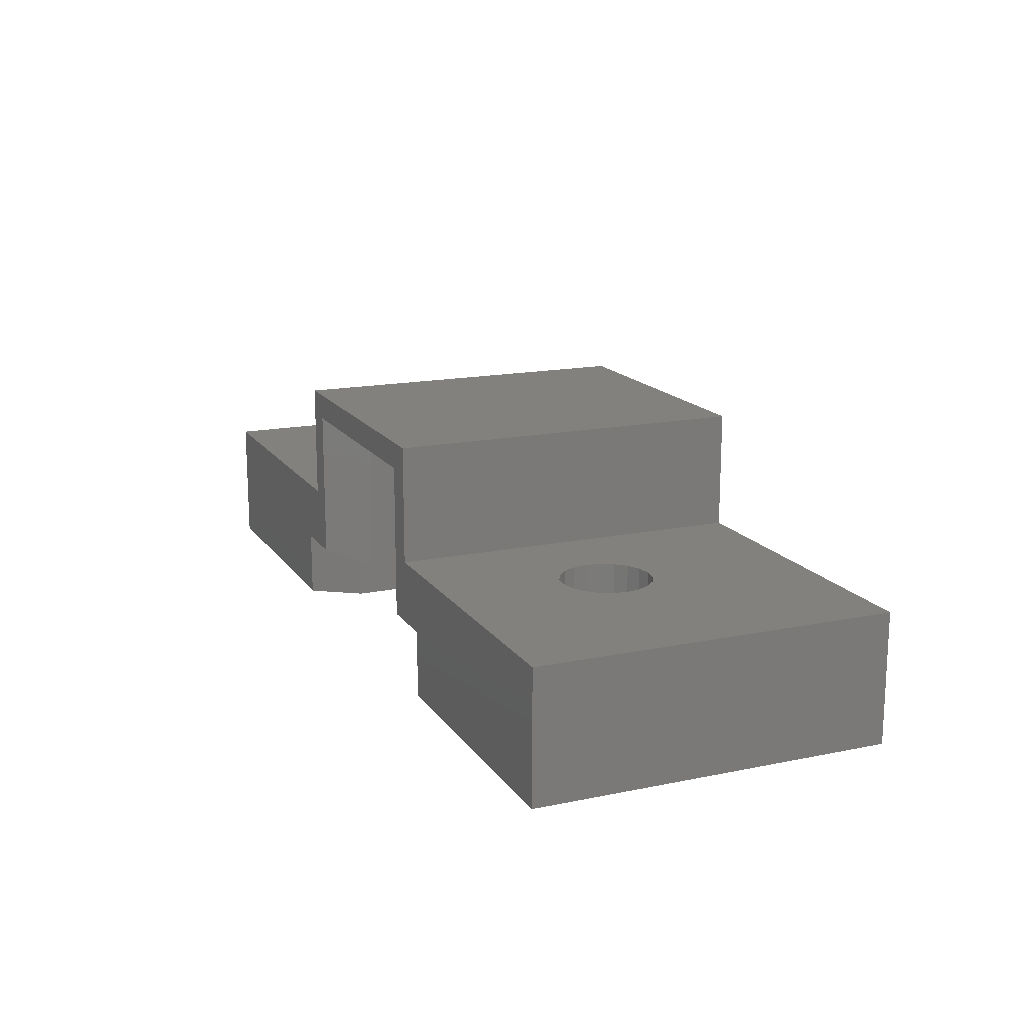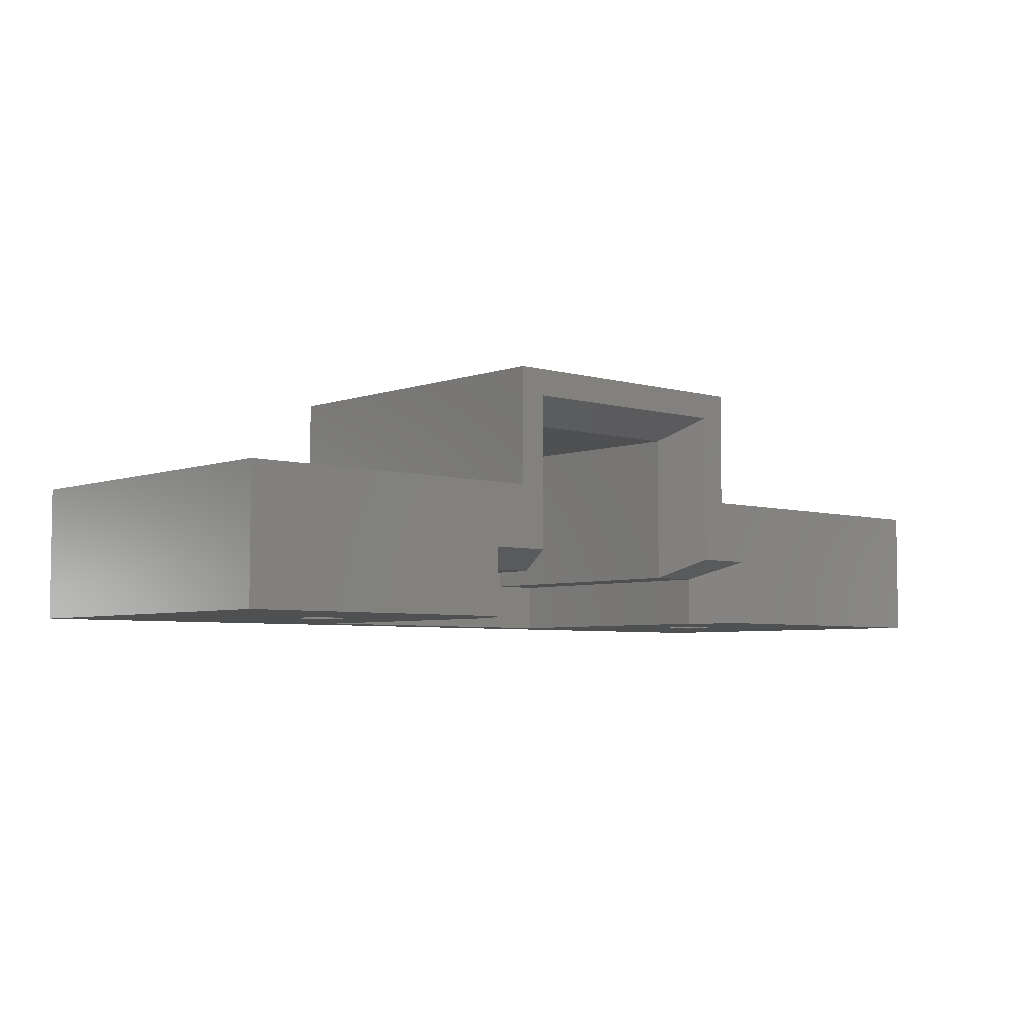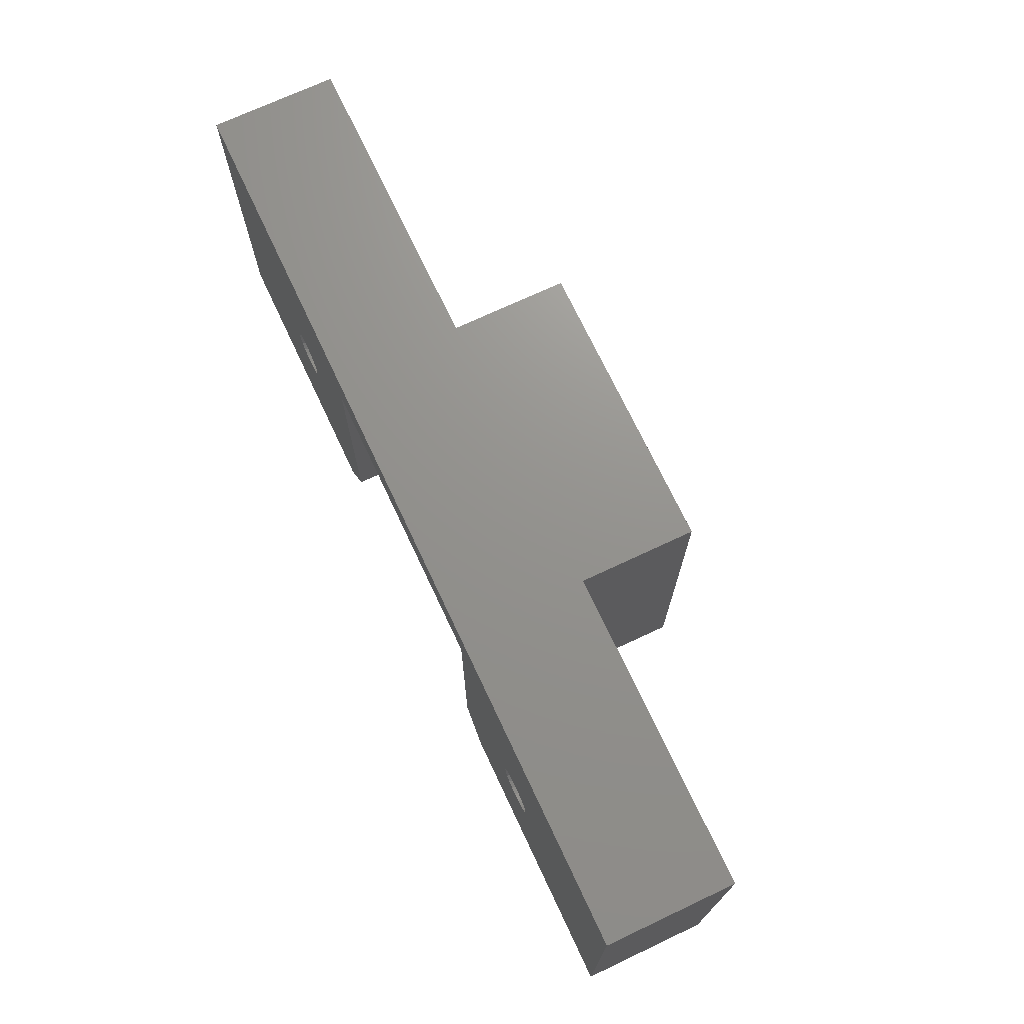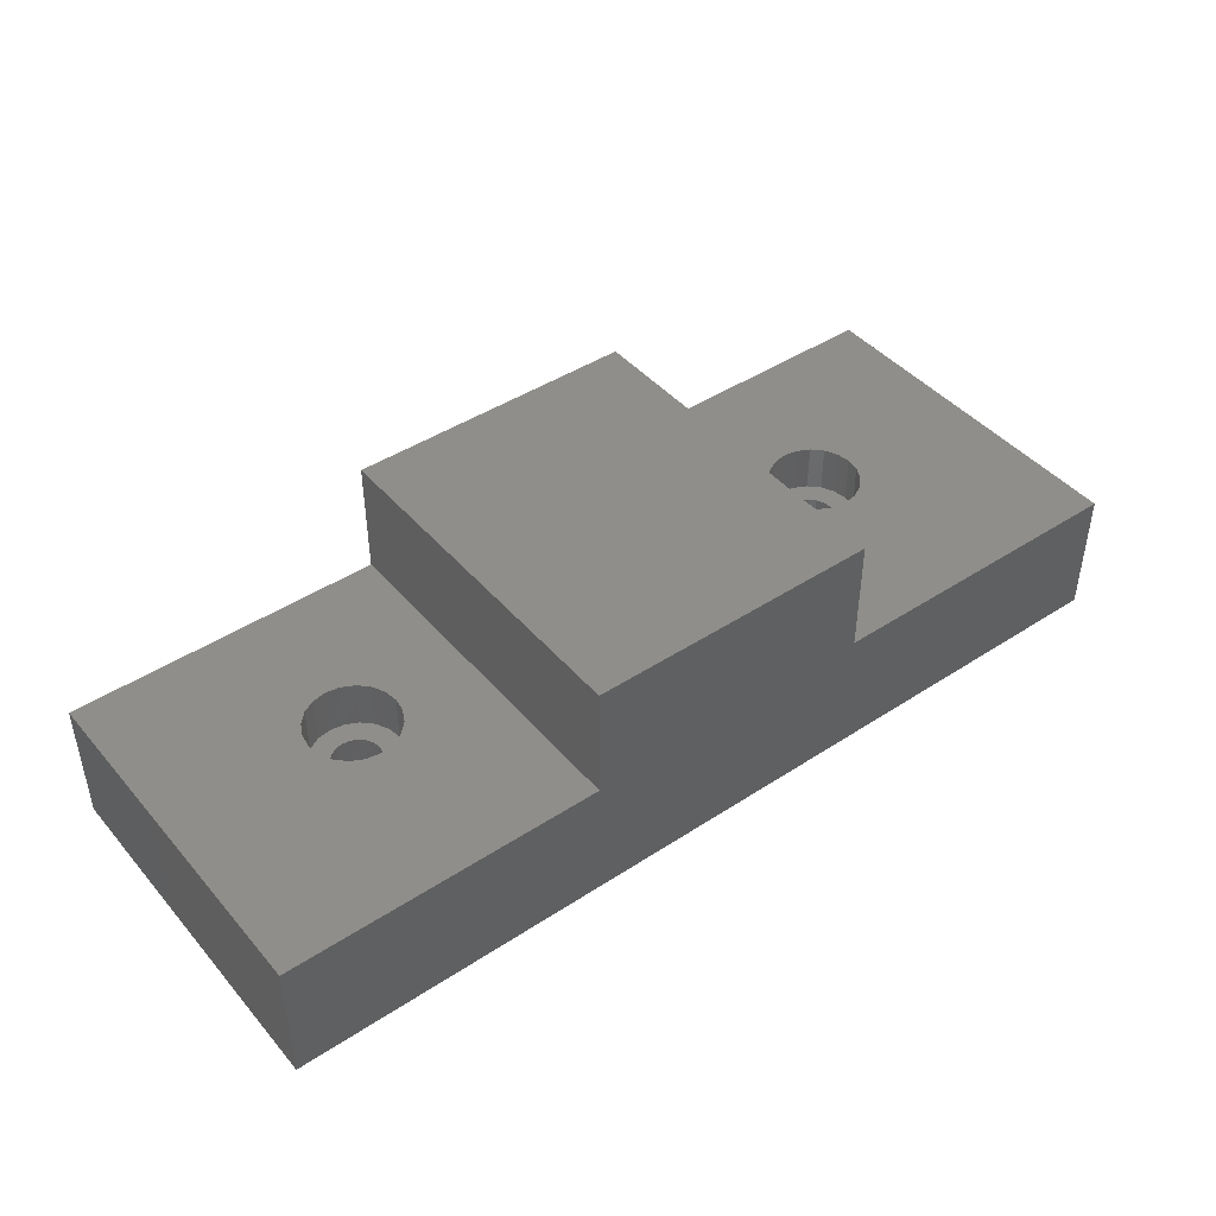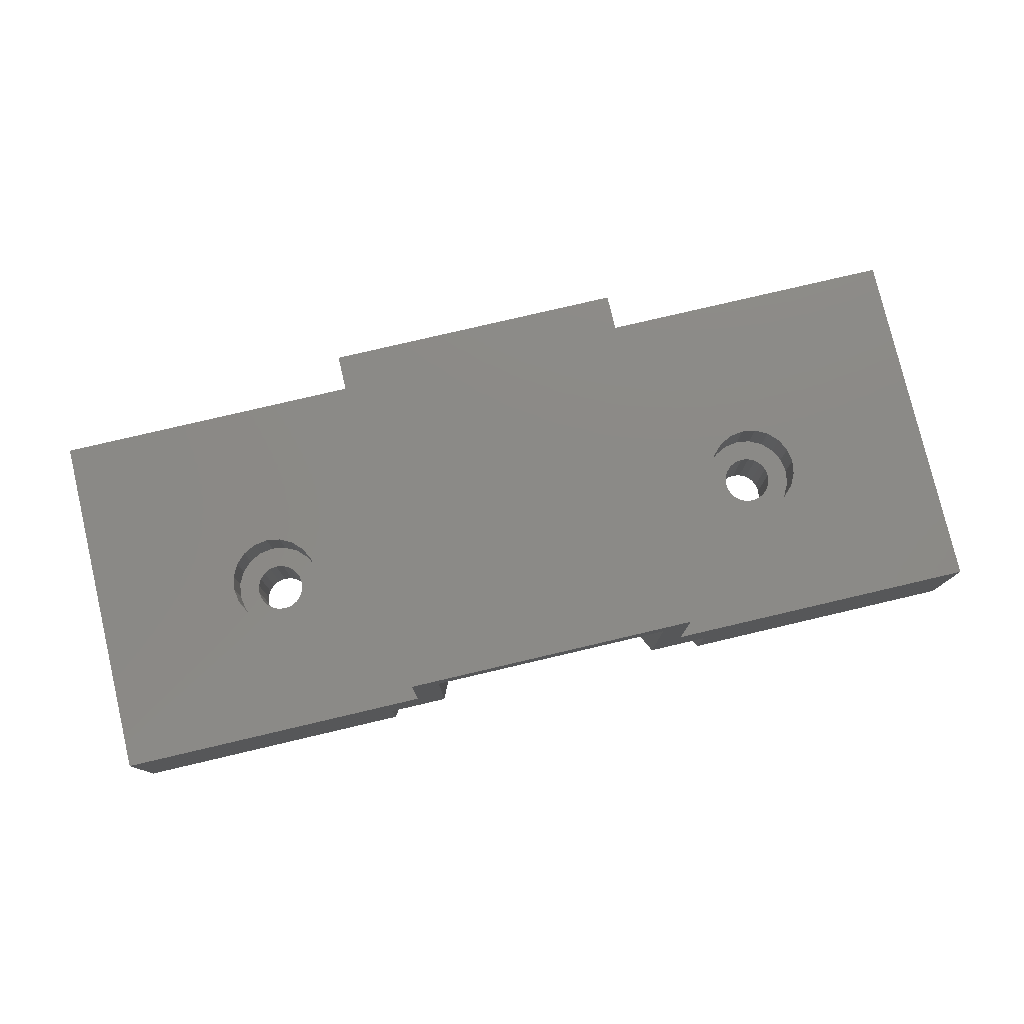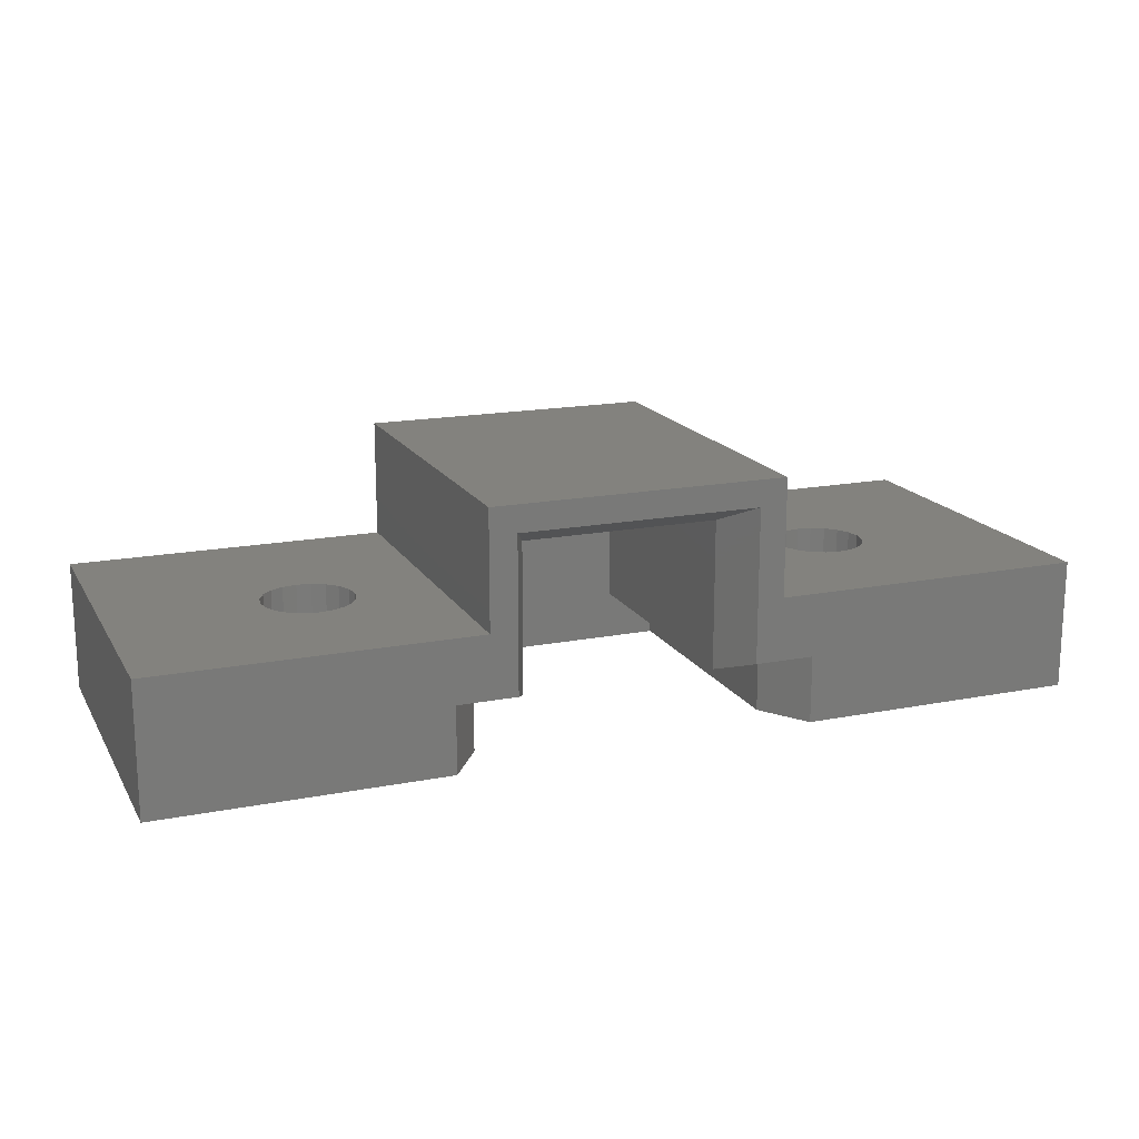
<metadata>
{"format":"stl","ext":"stl","renderer":"f3d","projection":"perspective","resolution":1024,"background":"white","views":[{"elev":16.0,"azim":66.9,"up":"+Z"},{"elev":-5.2,"azim":-42.0,"up":"+Z"},{"elev":71.5,"azim":-115.2,"up":"+Y"},{"elev":44.0,"azim":142.5,"up":"+Z"},{"elev":78.2,"azim":-13.2,"up":"+Z"},{"elev":16.9,"azim":-21.5,"up":"+Z"}]}
</metadata>
<code>
# stl→obj: 200 verts, 404 faces
v 13.28 9.536 0
v 13.35 10 5
v 13.35 10 0
v 13.28 9.536 5
v 10.35 10 5
v 10.42 10.46 0
v 10.42 10.46 5
v 10.35 10 0
v 12.73 8.786 0
v 13.06 9.118 5
v 13.06 9.118 0
v 12.73 8.786 5
v 11.39 11.43 0
v 11.85 11.5 5
v 11.39 11.43 5
v 11.85 11.5 0
v 12.31 8.573 0
v 11.85 8.5 5
v 12.31 8.573 5
v 11.85 8.5 0
v 10.42 9.536 5
v 10.42 9.536 0
v 19.5 3 0
v 17.47 0 0
v 11.39 8.573 0
v 0 0 0
v 10.97 8.786 0
v 10.64 9.118 0
v 57 0 0
v 46.65 10 0
v 57 22 0
v 46.58 9.536 0
v 46.36 9.118 0
v 46.03 8.786 0
v 45.61 8.573 0
v 39.53 0 0
v 45.15 8.5 0
v 44.69 8.573 0
v 43.94 9.118 0
v 37.5 3 0
v 43.72 9.536 0
v 44.27 8.786 0
v 46.58 10.46 0
v 46.36 10.88 0
v 46.03 11.21 0
v 45.61 11.43 0
v 37.5 19 0
v 45.15 11.5 0
v 44.69 11.43 0
v 44.27 11.21 0
v 43.65 10 0
v 43.72 10.46 0
v 43.94 10.88 0
v 19.5 19 0
v 13.28 10.46 0
v 13.06 10.88 0
v 12.73 11.21 0
v 12.31 11.43 0
v 0 22 0
v 10.97 11.21 0
v 10.64 10.88 0
v 12.31 11.43 5
v 10.97 8.786 5
v 11.39 8.573 5
v 12.73 11.21 5
v 13.06 10.88 5
v 10.64 10.88 5
v 10.64 9.118 5
v 10.97 11.21 5
v 14.65 10 5
v 14.51 10.87 5
v 13.28 10.46 5
v 14.12 11.65 5
v 14.51 9.135 5
v 13.5 12.27 5
v 14.12 8.354 5
v 12.72 12.66 5
v 11.85 12.8 5
v 10.98 12.66 5
v 10.2 12.27 5
v 9.585 11.65 5
v 13.5 7.735 5
v 12.72 7.337 5
v 11.85 7.2 5
v 10.98 7.337 5
v 10.2 7.735 5
v 9.585 8.354 5
v 9.187 9.135 5
v 9.187 10.87 5
v 9.05 10 5
v 13.5 12.27 8
v 12.72 12.66 8
v 14.65 10 8
v 14.51 9.135 8
v 9.187 10.87 8
v 9.585 11.65 8
v 10.2 7.735 8
v 10.98 7.337 8
v 9.187 9.135 8
v 9.05 10 8
v 12.72 7.337 8
v 13.5 7.735 8
v 10.98 12.66 8
v 10.2 12.27 8
v 11.85 7.2 8
v 9.585 8.354 8
v 11.85 12.8 8
v 14.12 8.354 8
v 14.12 11.65 8
v 57 22 8
v 47.95 10 8
v 57 0 8
v 47.81 10.87 8
v 47.42 11.65 8
v 46.8 12.27 8
v 46.02 12.66 8
v 37.5 22 8
v 45.15 12.8 8
v 44.28 12.66 8
v 42.49 10.87 8
v 42.35 10 8
v 42.88 11.65 8
v 43.5 12.27 8
v 47.81 9.135 8
v 47.42 8.354 8
v 46.8 7.735 8
v 46.02 7.337 8
v 45.15 7.2 8
v 37.5 0 8
v 44.28 7.337 8
v 43.5 7.735 8
v 42.88 8.354 8
v 42.49 9.135 8
v 19.5 22 8
v 19.5 0 8
v 14.51 10.87 8
v 0 22 8
v 0 0 8
v 46.65 10 5
v 46.58 9.536 5
v 43.65 10 5
v 43.72 10.46 5
v 46.03 8.786 5
v 46.36 9.118 5
v 45.15 11.5 5
v 44.69 11.43 5
v 45.15 8.5 5
v 45.61 8.573 5
v 43.72 9.536 5
v 45.61 11.43 5
v 44.27 8.786 5
v 44.69 8.573 5
v 46.03 11.21 5
v 46.36 10.88 5
v 43.94 10.88 5
v 43.94 9.118 5
v 44.27 11.21 5
v 47.95 10 5
v 47.81 10.87 5
v 46.58 10.46 5
v 47.42 11.65 5
v 47.81 9.135 5
v 46.8 12.27 5
v 47.42 8.354 5
v 46.02 12.66 5
v 45.15 12.8 5
v 44.28 12.66 5
v 43.5 12.27 5
v 42.88 11.65 5
v 46.8 7.735 5
v 46.02 7.337 5
v 45.15 7.2 5
v 44.28 7.337 5
v 43.5 7.735 5
v 42.88 8.354 5
v 42.49 9.135 5
v 42.49 10.87 5
v 42.35 10 5
v 19.5 22 15.2
v 37.5 22 15.2
v 17.47 0 4.128
v 19.5 0 15.2
v 21.15 0 13.58
v 37.5 0 15.2
v 21.15 0 4.128
v 35.85 0 13.58
v 35.85 0 4.128
v 39.53 0 4.128
v 22.5 3 12.2
v 22.5 3 3
v 34.5 3 12.2
v 34.5 3 3
v 19.5 3 3
v 37.5 3 3
v 22.5 19 3
v 22.5 19 12.2
v 34.5 19 12.2
v 19.5 19 3
v 34.5 19 3
v 37.5 19 3
f 1 2 3
f 2 1 4
f 5 6 7
f 6 5 8
f 9 10 11
f 10 9 12
f 13 14 15
f 14 13 16
f 17 18 19
f 18 17 20
f 21 8 5
f 8 21 22
f 17 23 24
f 23 1 3
f 23 11 1
f 23 9 11
f 23 17 9
f 24 20 17
f 24 25 20
f 26 25 24
f 25 26 27
f 22 26 8
f 28 26 22
f 27 26 28
f 29 30 31
f 29 32 30
f 29 33 32
f 29 34 33
f 29 35 34
f 36 35 29
f 35 36 37
f 37 36 38
f 39 40 41
f 42 40 39
f 38 40 42
f 40 38 36
f 43 31 30
f 44 31 43
f 45 31 44
f 46 31 45
f 47 46 48
f 47 48 49
f 47 49 50
f 41 40 51
f 47 51 40
f 51 47 52
f 52 47 53
f 47 50 53
f 46 47 31
f 54 31 47
f 23 3 54
f 55 54 3
f 56 54 55
f 57 54 56
f 58 54 57
f 16 54 58
f 13 54 16
f 59 13 60
f 59 8 26
f 8 59 6
f 54 59 31
f 13 59 54
f 61 59 60
f 6 59 61
f 16 62 14
f 62 16 58
f 9 19 12
f 19 9 17
f 25 63 64
f 63 25 27
f 58 65 62
f 65 58 57
f 20 64 18
f 64 20 25
f 56 65 57
f 65 56 66
f 7 61 67
f 61 7 6
f 68 22 21
f 22 68 28
f 60 15 69
f 15 60 13
f 11 4 1
f 4 11 10
f 2 70 71
f 72 71 73
f 70 2 74
f 66 73 75
f 4 74 2
f 74 4 76
f 71 72 2
f 73 66 72
f 75 65 66
f 77 65 75
f 77 62 65
f 78 62 77
f 78 14 62
f 78 15 14
f 79 15 78
f 79 69 15
f 80 69 79
f 69 80 67
f 67 81 7
f 81 67 80
f 10 76 4
f 76 10 82
f 12 82 10
f 12 83 82
f 19 83 12
f 18 83 19
f 18 84 83
f 64 84 18
f 64 85 84
f 63 85 64
f 86 63 68
f 87 68 21
f 63 86 85
f 88 21 5
f 89 7 81
f 7 89 5
f 68 87 86
f 90 5 89
f 21 88 87
f 5 90 88
f 55 66 56
f 66 55 72
f 63 28 68
f 28 63 27
f 67 60 69
f 60 67 61
f 3 72 55
f 72 3 2
f 77 91 92
f 91 77 75
f 74 93 70
f 93 74 94
f 95 81 96
f 81 95 89
f 85 97 98
f 97 85 86
f 99 90 100
f 90 99 88
f 82 101 102
f 101 82 83
f 80 103 104
f 103 80 79
f 100 89 95
f 89 100 90
f 83 105 101
f 105 83 84
f 96 80 104
f 80 96 81
f 106 88 99
f 88 106 87
f 78 92 107
f 92 78 77
f 82 108 76
f 108 82 102
f 73 91 75
f 91 73 109
f 97 87 106
f 87 97 86
f 110 111 112
f 110 113 111
f 110 114 113
f 110 115 114
f 110 116 115
f 117 116 110
f 116 117 118
f 118 117 119
f 120 117 121
f 122 117 120
f 123 117 122
f 119 117 123
f 124 112 111
f 125 112 124
f 126 112 125
f 127 112 126
f 128 112 127
f 129 128 130
f 129 130 131
f 129 121 117
f 128 129 112
f 132 129 131
f 133 129 132
f 121 129 133
f 134 93 135
f 134 136 93
f 134 109 136
f 134 91 109
f 134 92 91
f 134 107 92
f 134 103 107
f 137 103 134
f 103 137 104
f 95 137 100
f 96 137 95
f 104 137 96
f 94 135 93
f 108 135 94
f 102 135 108
f 101 135 102
f 105 135 101
f 98 135 105
f 138 98 97
f 138 100 137
f 100 138 99
f 98 138 135
f 106 138 97
f 99 138 106
f 79 107 103
f 107 79 78
f 76 94 74
f 94 76 108
f 71 109 73
f 109 71 136
f 84 98 105
f 98 84 85
f 70 136 71
f 136 70 93
f 32 139 30
f 139 32 140
f 141 52 142
f 52 141 51
f 33 143 144
f 143 33 34
f 49 145 146
f 145 49 48
f 35 147 148
f 147 35 37
f 149 51 141
f 51 149 41
f 48 150 145
f 150 48 46
f 34 148 143
f 148 34 35
f 38 151 152
f 151 38 42
f 46 153 150
f 153 46 45
f 37 152 147
f 152 37 38
f 45 154 153
f 154 45 44
f 142 53 155
f 53 142 52
f 156 41 149
f 41 156 39
f 50 146 157
f 146 50 49
f 33 140 32
f 140 33 144
f 139 158 159
f 160 159 161
f 158 139 162
f 154 161 163
f 140 162 139
f 162 140 164
f 159 160 139
f 161 154 160
f 163 153 154
f 165 153 163
f 165 150 153
f 166 150 165
f 166 145 150
f 166 146 145
f 167 146 166
f 167 157 146
f 168 157 167
f 157 168 155
f 155 169 142
f 169 155 168
f 144 164 140
f 164 144 170
f 143 170 144
f 143 171 170
f 148 171 143
f 147 171 148
f 147 172 171
f 152 172 147
f 152 173 172
f 151 173 152
f 174 151 156
f 175 156 149
f 151 174 173
f 176 149 141
f 177 142 169
f 142 177 141
f 156 175 174
f 178 141 177
f 149 176 175
f 141 178 176
f 43 154 44
f 154 43 160
f 42 156 151
f 156 42 39
f 53 157 155
f 157 53 50
f 30 160 43
f 160 30 139
f 165 115 116
f 115 165 163
f 162 111 158
f 111 162 124
f 120 169 122
f 169 120 177
f 173 131 130
f 131 173 174
f 133 178 121
f 178 133 176
f 170 127 126
f 127 170 171
f 168 119 123
f 119 168 167
f 121 177 120
f 177 121 178
f 171 128 127
f 128 171 172
f 122 168 123
f 168 122 169
f 132 176 133
f 176 132 175
f 166 116 118
f 116 166 165
f 164 126 125
f 126 164 170
f 163 114 115
f 114 163 161
f 131 175 132
f 175 131 174
f 167 118 119
f 118 167 166
f 164 124 162
f 124 164 125
f 159 114 161
f 114 159 113
f 172 130 128
f 130 172 173
f 158 113 159
f 113 158 111
f 26 137 59
f 137 26 138
f 31 117 110
f 117 31 134
f 59 134 31
f 134 59 137
f 117 179 180
f 179 117 134
f 112 31 110
f 31 112 29
f 138 181 135
f 26 181 138
f 181 26 24
f 182 183 184
f 135 183 182
f 135 185 183
f 185 135 181
f 186 184 183
f 186 129 184
f 187 129 186
f 188 129 187
f 129 188 112
f 29 188 36
f 188 29 112
f 135 179 134
f 179 135 182
f 179 184 180
f 184 179 182
f 184 117 180
f 117 184 129
f 185 189 183
f 189 185 190
f 187 191 192
f 191 187 186
f 186 189 191
f 189 186 183
f 24 193 181
f 193 24 23
f 36 194 40
f 194 36 188
f 185 193 190
f 193 185 181
f 187 194 188
f 194 187 192
f 189 195 196
f 195 189 190
f 189 197 191
f 197 189 196
f 54 195 198
f 195 54 199
f 47 199 54
f 199 47 200
f 195 197 196
f 197 195 199
f 192 197 199
f 197 192 191
f 193 54 198
f 54 193 23
f 192 200 194
f 200 192 199
f 193 195 190
f 195 193 198
f 40 200 47
f 200 40 194

</code>
